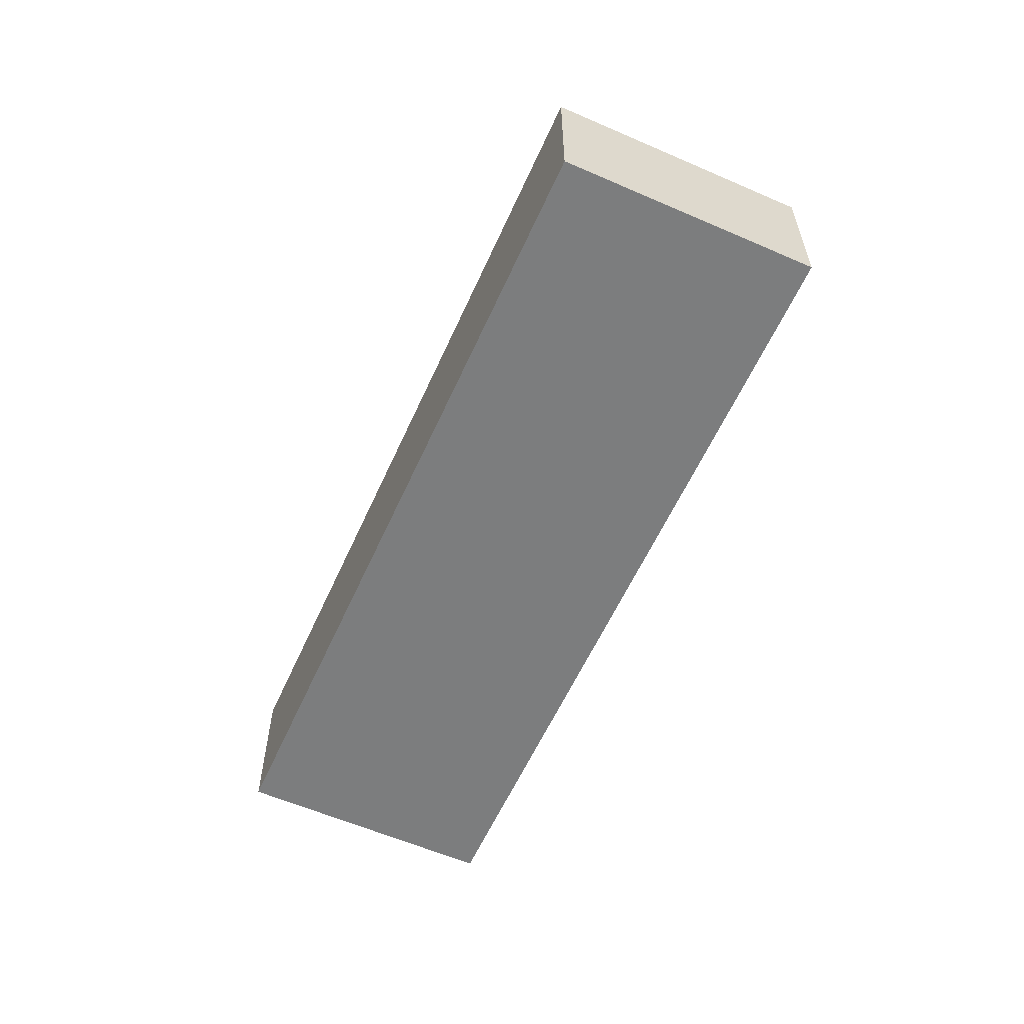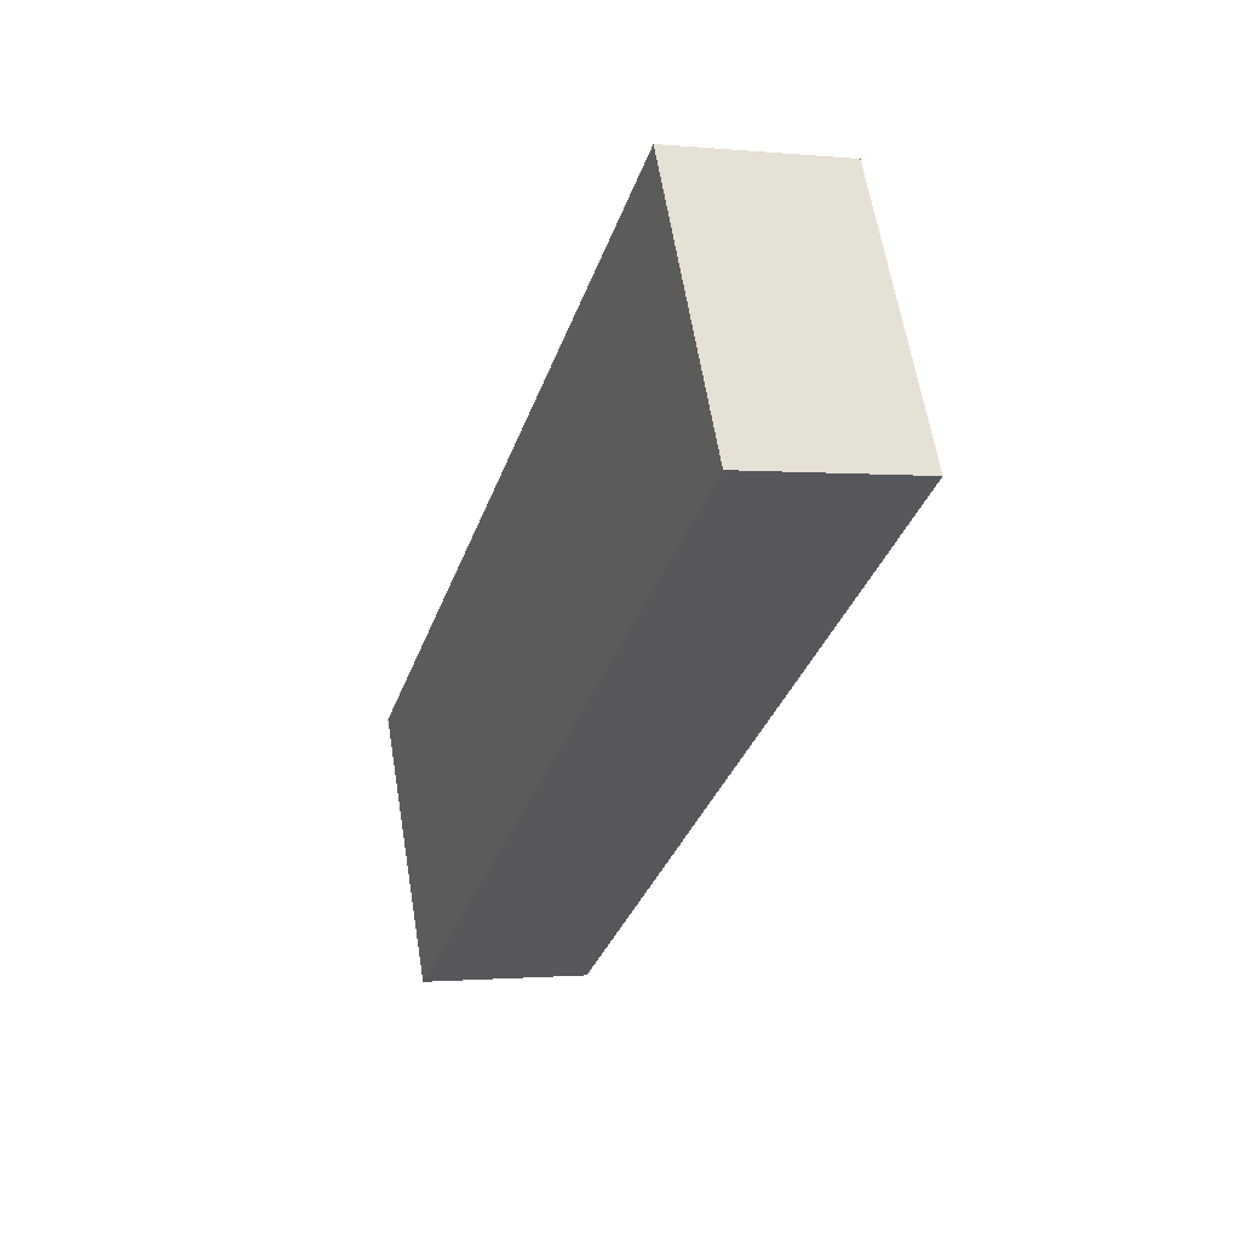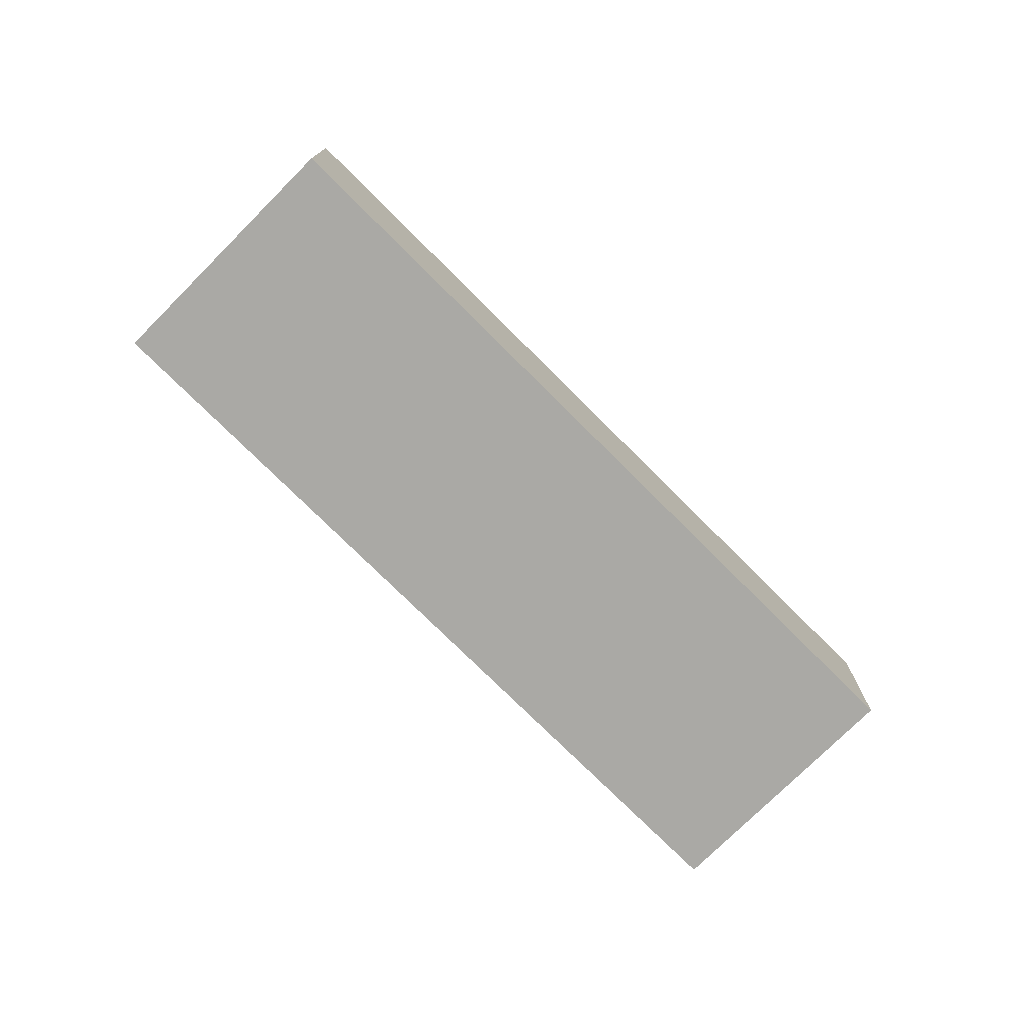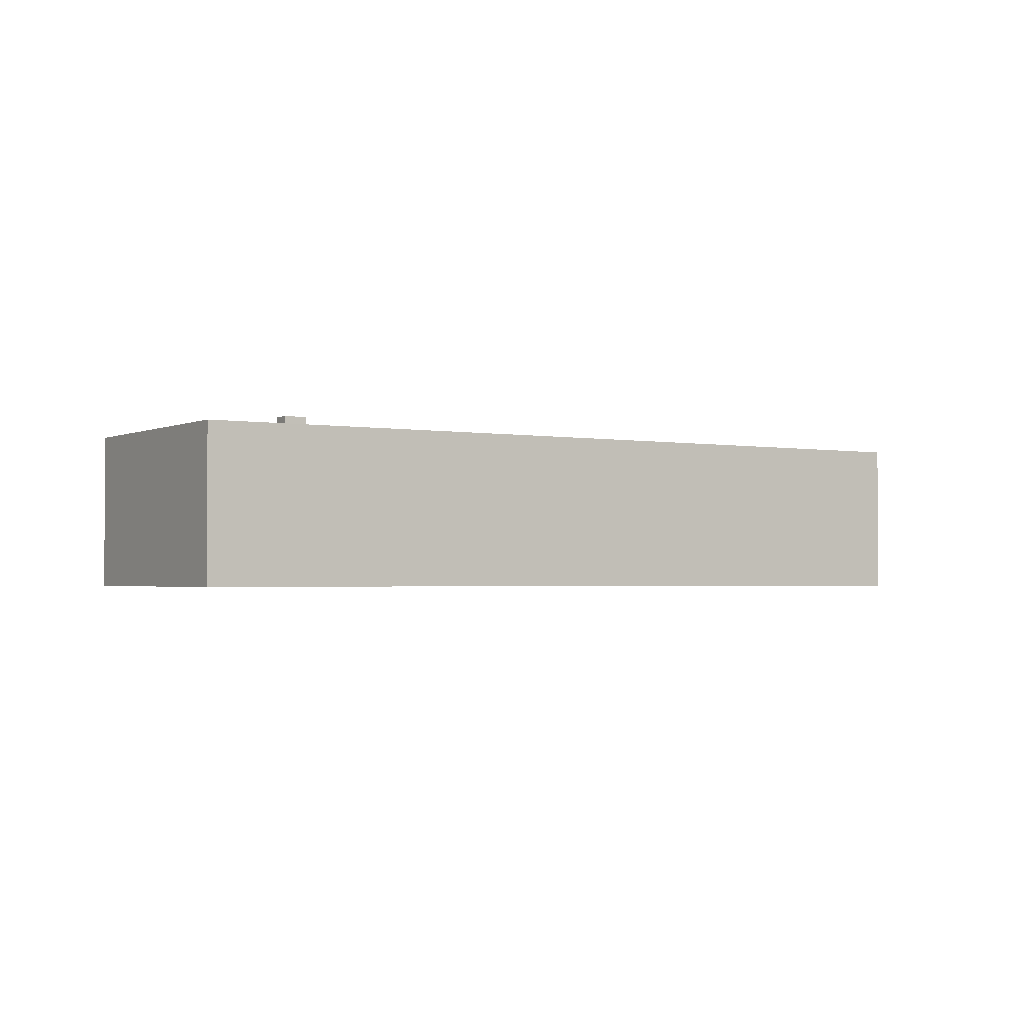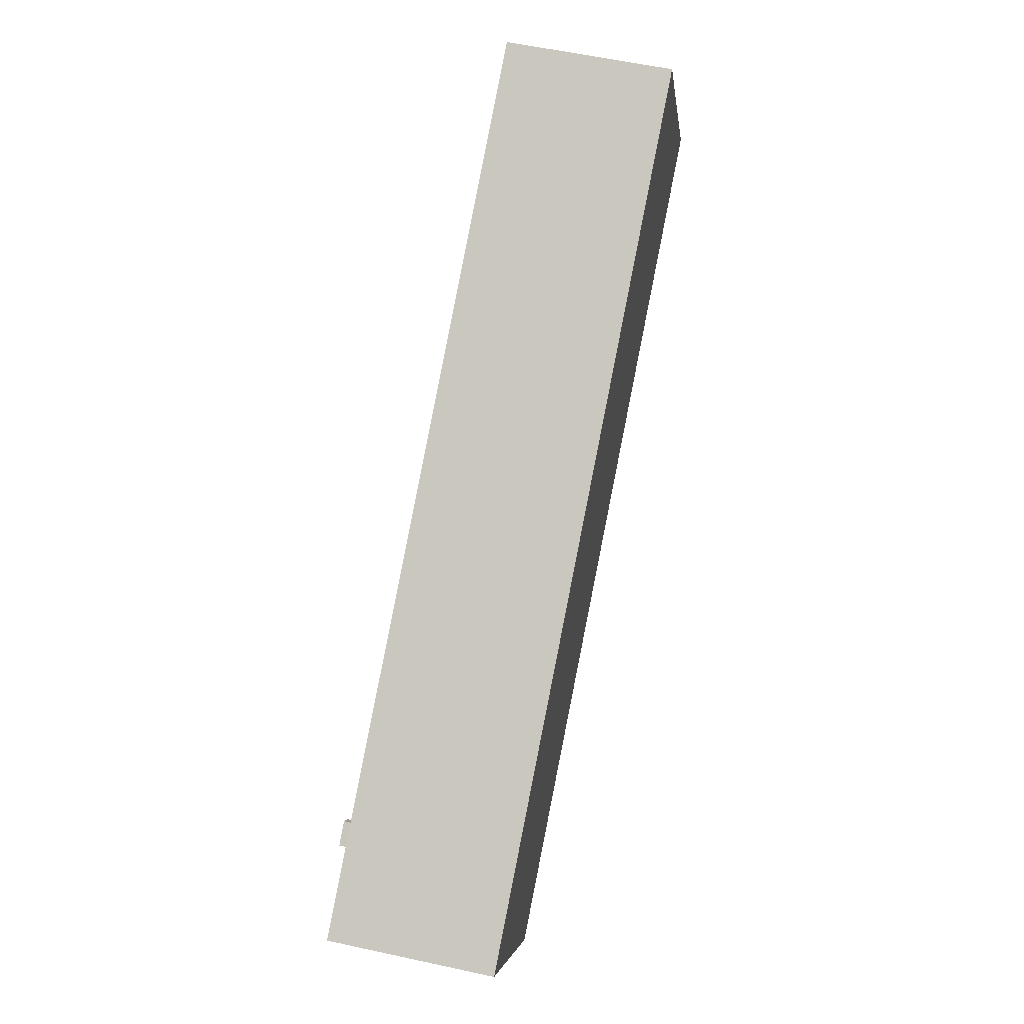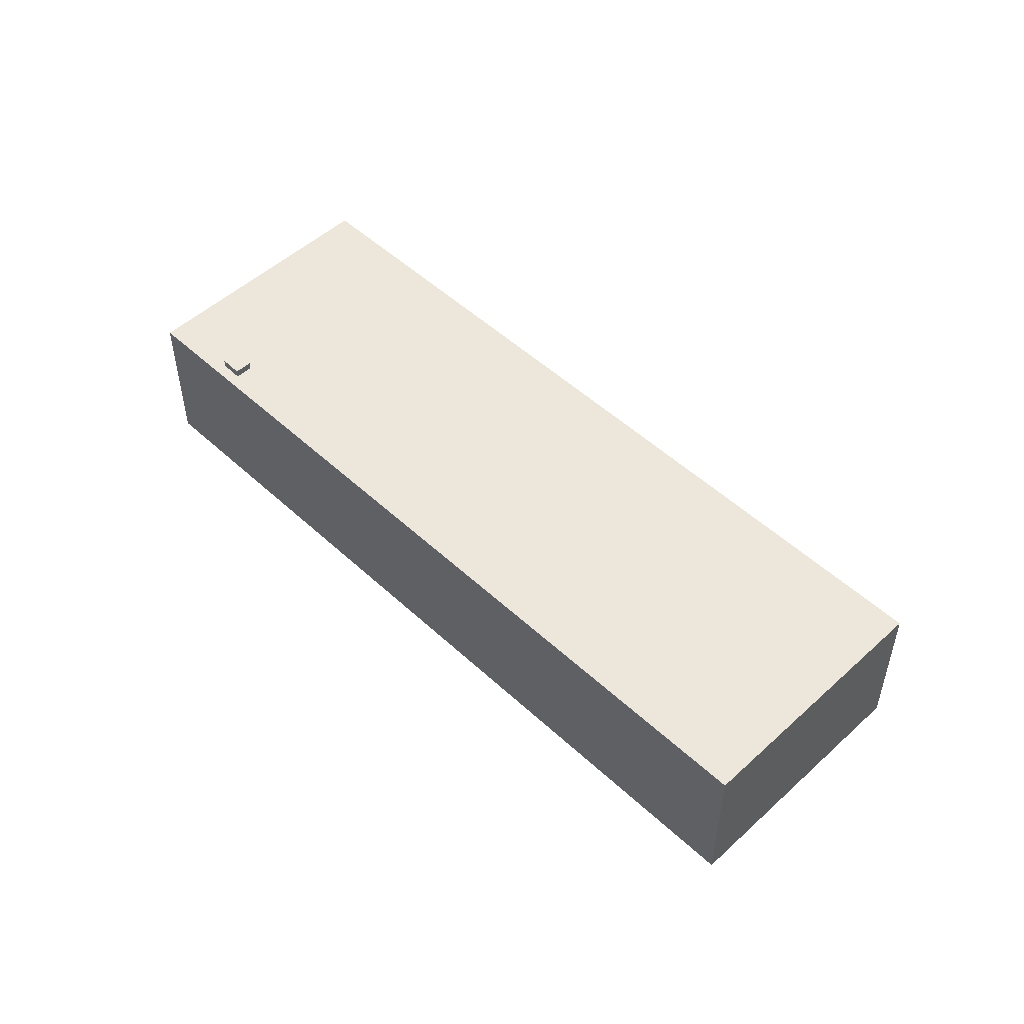
<metadata>
{"format":"obj","ext":"obj","renderer":"f3d","projection":"perspective","resolution":1024,"background":"white","views":[{"elev":-59.0,"azim":36.9,"up":"+Y"},{"elev":-1.2,"azim":70.7,"up":"+Z"},{"elev":-75.4,"azim":-73.9,"up":"+Y"},{"elev":-2.1,"azim":-61.4,"up":"+Y"},{"elev":57.5,"azim":-77.2,"up":"+Z"},{"elev":51.1,"azim":16.2,"up":"+Y"}]}
</metadata>
<code>
v -16.89 3.822 -3.535
v -15.93 3.822 -2.972
v -14.9 3.822 -15.76
v -21.26 3.822 -4.26
v -16.89 3.822 -3.535
v -14.9 3.822 -15.76
v -15.93 3.822 -2.972
v 14.91 3.822 15.76
v 21.27 3.822 4.261
v -15.93 3.822 -2.972
v 21.27 3.822 4.261
v -14.9 3.822 -15.76
v -21.26 3.822 -4.26
v -16.38 3.822 -2.196
v -17.34 3.822 -2.758
v -21.26 3.822 -4.26
v -17.34 3.822 -2.758
v -16.89 3.822 -3.535
v -16.38 3.822 -2.196
v 14.91 3.822 15.76
v -15.93 3.822 -2.972
v -21.26 3.822 -4.26
v 14.91 3.822 15.76
v -16.38 3.822 -2.196
v -17.34 4.22 -2.758
v -16.38 4.22 -2.196
v -15.93 4.22 -2.972
v -16.89 4.22 -3.535
v -21.26 -3.822 -4.26
v 14.91 -3.822 15.76
v 14.91 3.822 15.76
v -21.26 3.822 -4.26
v 14.91 -3.822 15.76
v 21.27 -3.822 4.261
v 21.27 3.822 4.261
v 14.91 3.822 15.76
v -14.9 3.822 -15.76
v 21.27 3.822 4.261
v 21.27 -3.822 4.261
v -14.9 -3.822 -15.76
v -21.26 3.822 -4.26
v -14.9 3.822 -15.76
v -14.9 -3.822 -15.76
v -21.26 -3.822 -4.26
v -17.34 3.822 -2.758
v -16.38 3.822 -2.196
v -16.38 4.22 -2.196
v -17.34 4.22 -2.758
v -16.38 3.822 -2.196
v -15.93 3.822 -2.972
v -15.93 4.22 -2.972
v -16.38 4.22 -2.196
v -16.89 4.22 -3.535
v -15.93 4.22 -2.972
v -15.93 3.822 -2.972
v -16.89 3.822 -3.535
v -17.34 4.22 -2.758
v -16.89 4.22 -3.535
v -16.89 3.822 -3.535
v -17.34 3.822 -2.758
v -14.9 -3.822 -15.76
v 21.27 -3.822 4.261
v 14.91 -3.822 15.76
v -21.26 -3.822 -4.26
g CDNNDG01_0003620
f 1 2 3
f 4 5 6
f 7 8 9
f 10 11 12
f 13 14 15
f 16 17 18
f 19 20 21
f 22 23 24
f 25 27 28
f 25 26 27
f 29 31 32
f 29 30 31
f 36 33 35
f 34 35 33
f 40 37 39
f 38 39 37
f 41 43 44
f 43 41 42
f 48 45 47
f 47 45 46
f 49 51 52
f 49 50 51
f 53 55 56
f 53 54 55
f 58 59 60
f 57 58 60
f 64 61 63
f 63 61 62

</code>
